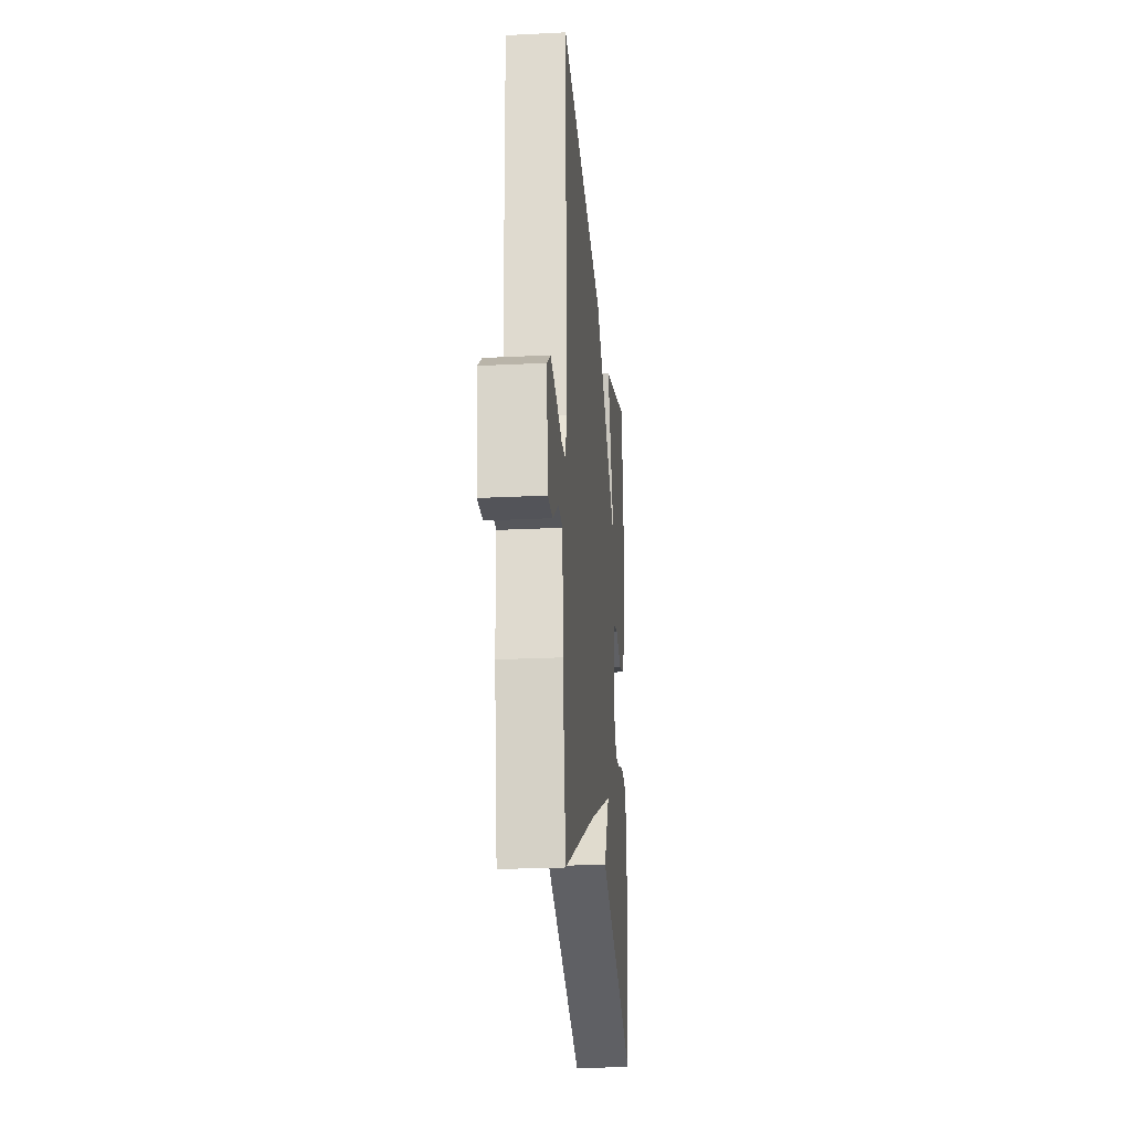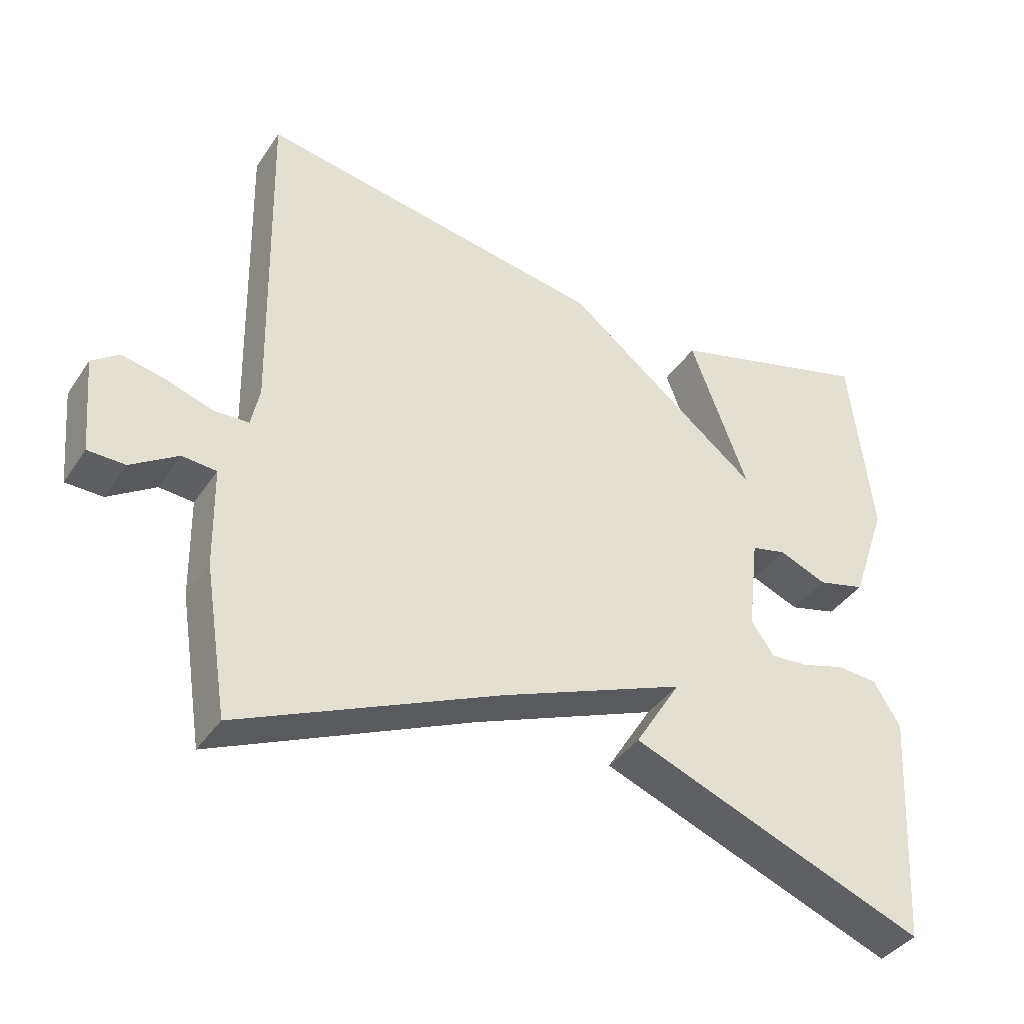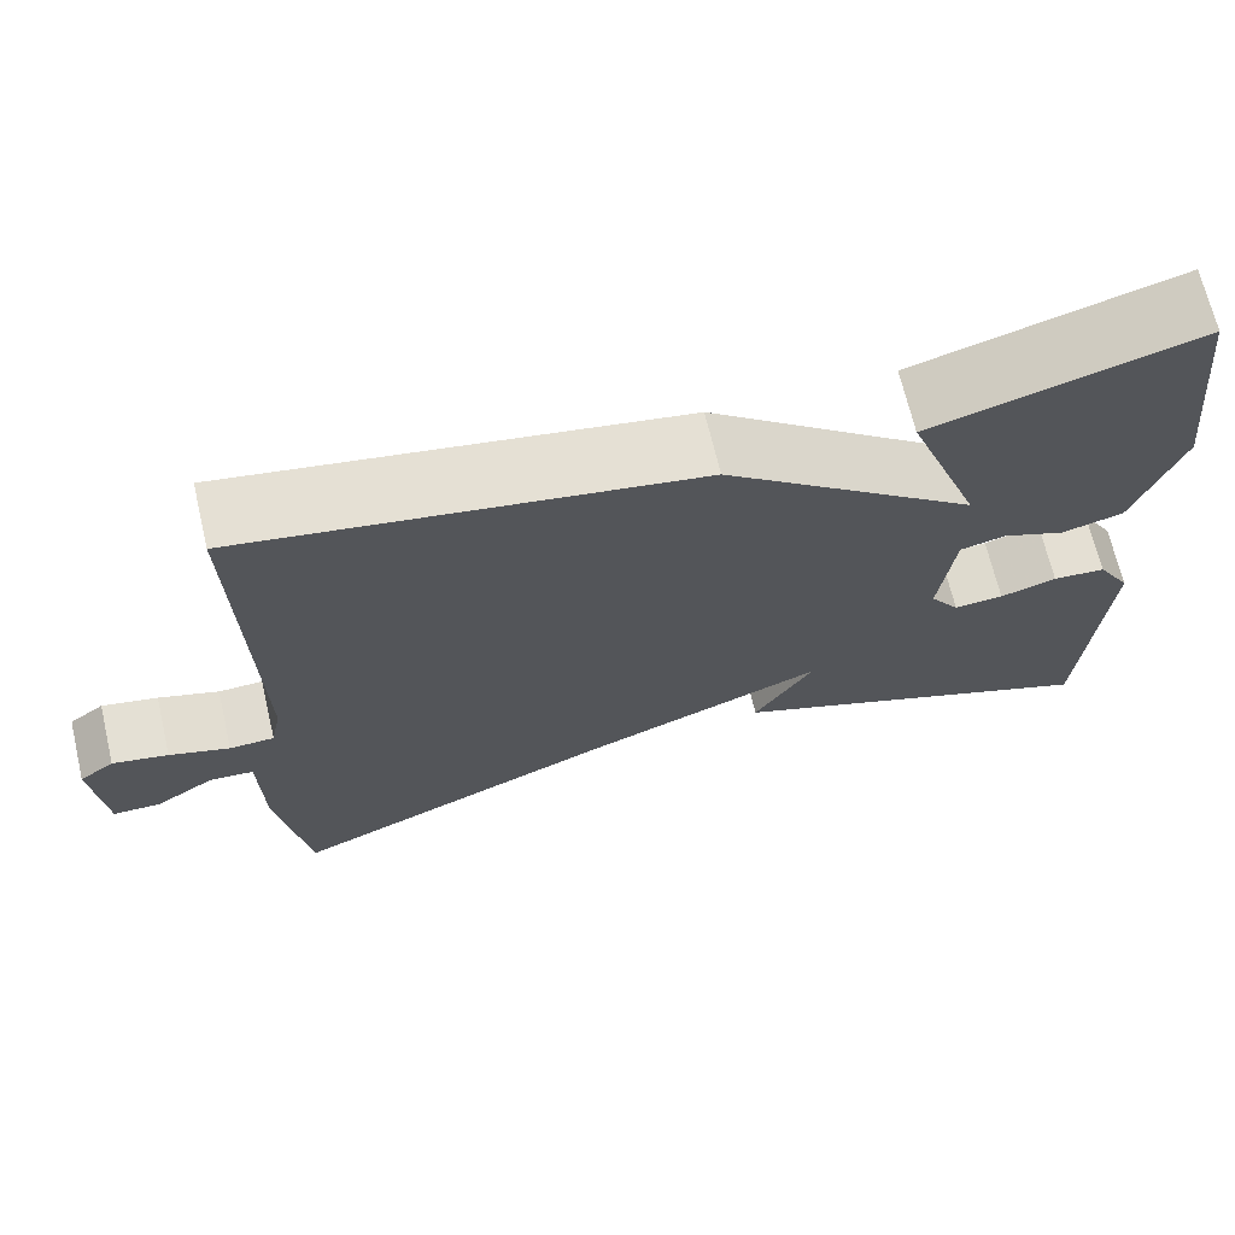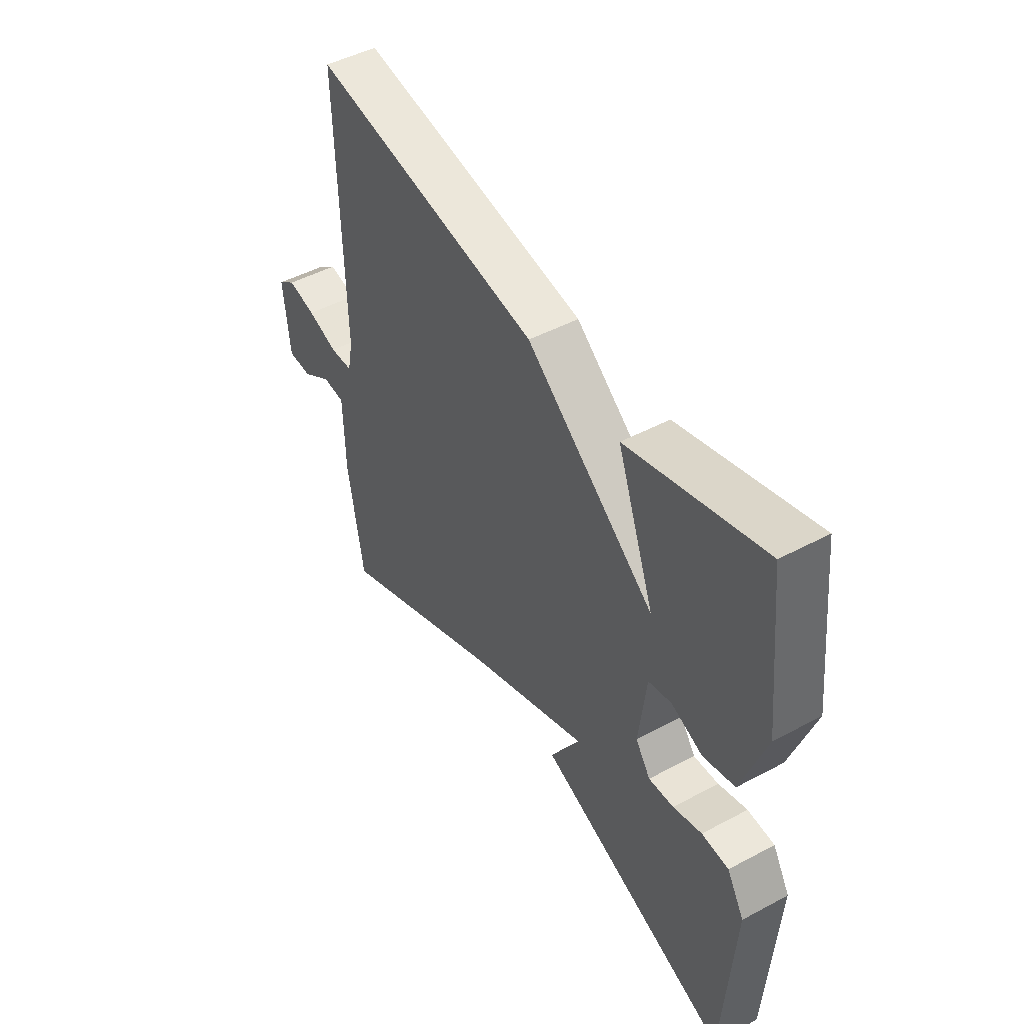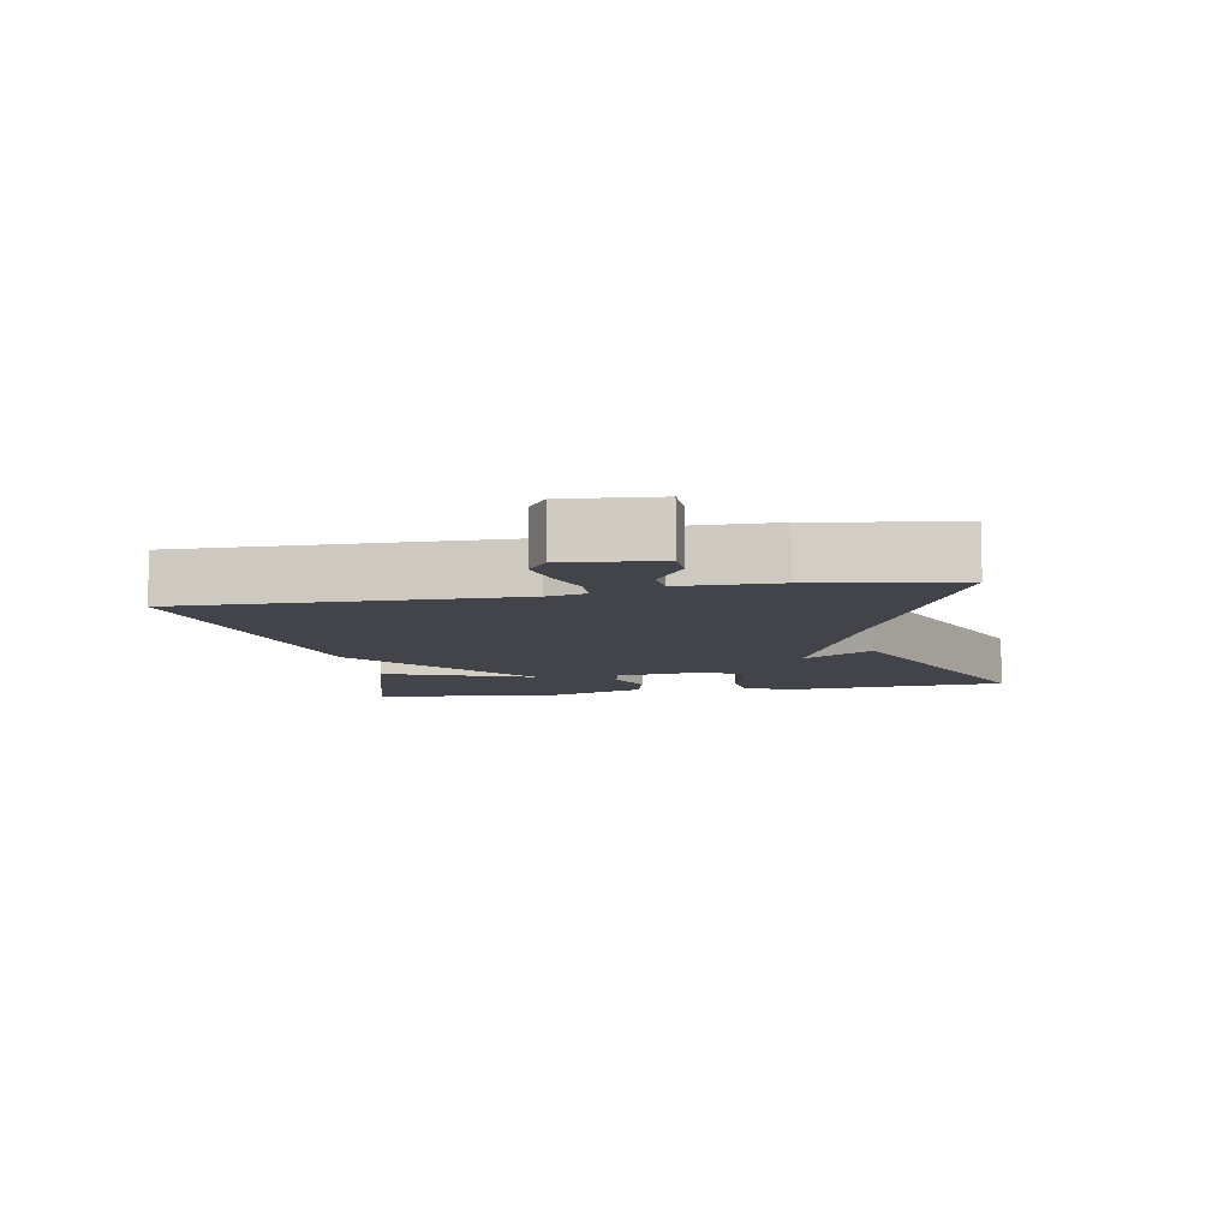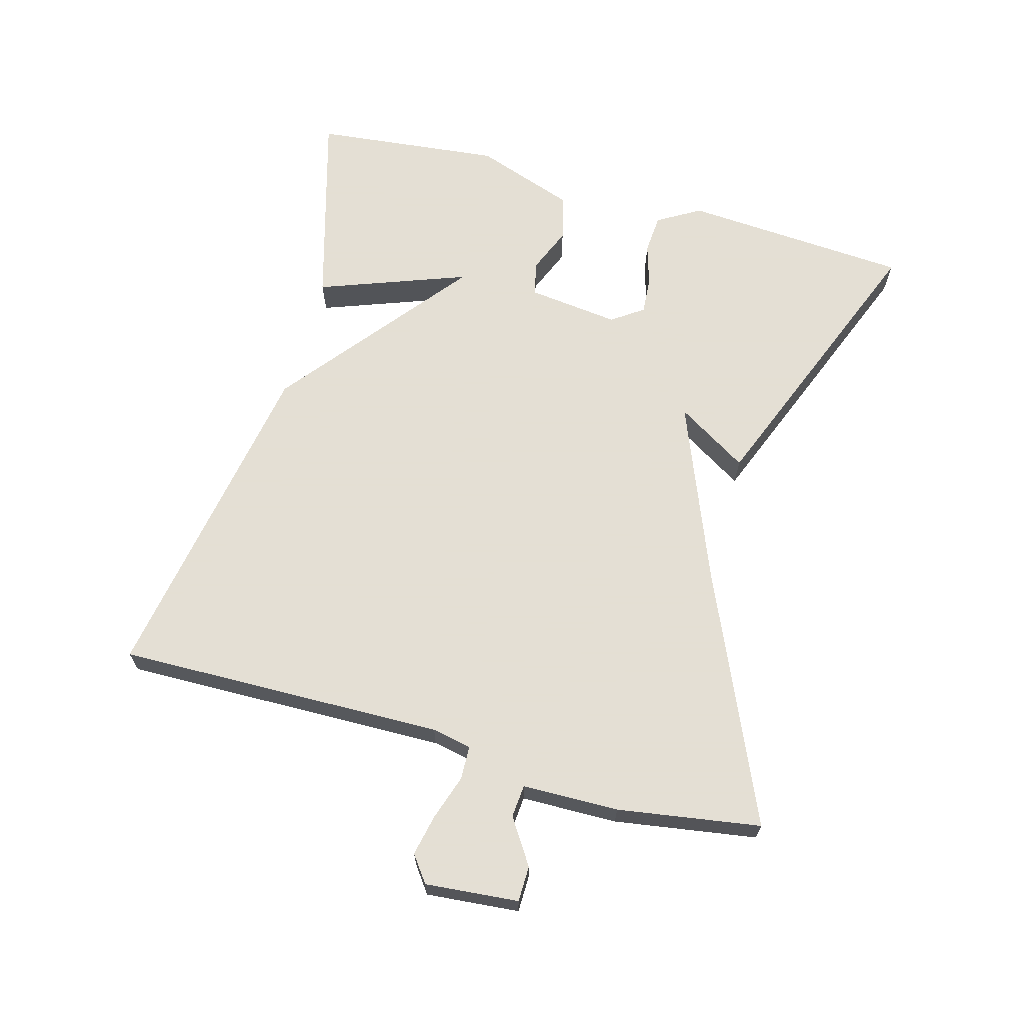
<metadata>
{"format":"obj","ext":"obj","renderer":"f3d","projection":"perspective","resolution":1024,"background":"white","views":[{"elev":-22.7,"azim":94.9,"up":"+Z"},{"elev":-39.2,"azim":149.5,"up":"+Z"},{"elev":68.5,"azim":166.7,"up":"+Z"},{"elev":47.4,"azim":-121.1,"up":"+Z"},{"elev":-8.4,"azim":100.7,"up":"+Y"},{"elev":66.3,"azim":105.7,"up":"+Y"}]}
</metadata>
<code>
v 0.5 0.07 -0.5
v 0.126 0.07 -0.334
v -0.14 0.07 -0.227
v -0.074 0.07 -0.334
v -0.5 0.07 -0.5
v -0.522 0.07 -0.161
v -0.484 0.07 -0.097
v -0.425 0.07 -0.093
v -0.362 0.07 -0.112
v -0.307 0.07 -0.116
v -0.274 0.07 -0.069
v -0.29 0.07 0.068
v -0.341 0.07 0.08
v -0.41 0.07 0.052
v -0.479 0.07 0.07
v -0.531 0.07 0.22
v -0.5 0.07 0.5
v -0.203 0.07 0.415
v -0.286 0.07 0.193
v -0.003 0.07 0.415
v 0.5 0.07 0.5
v 0.489 0.07 0.012
v 0.501 0.07 -0.047
v 0.551 0.07 -0.049
v 0.618 0.07 -0.027
v 0.68 0.07 -0.014
v 0.719 0.07 -0.043
v 0.706 0.07 -0.182
v 0.653 0.07 -0.183
v 0.586 0.07 -0.139
v 0.537 0.07 -0.143
v 0.534 0.07 -0.287
v 0.5 0 -0.5
v 0.126 0 -0.334
v -0.14 0 -0.227
v -0.074 0 -0.334
v -0.5 0 -0.5
v -0.522 0 -0.161
v -0.484 0 -0.097
v -0.425 0 -0.093
v -0.362 0 -0.112
v -0.307 0 -0.116
v -0.274 0 -0.069
v -0.29 0 0.068
v -0.341 0 0.08
v -0.41 0 0.052
v -0.479 0 0.07
v -0.531 0 0.22
v -0.5 0 0.5
v -0.203 0 0.415
v -0.286 0 0.193
v -0.003 0 0.415
v 0.5 0 0.5
v 0.489 0 0.012
v 0.501 0 -0.047
v 0.551 0 -0.049
v 0.618 0 -0.027
v 0.68 0 -0.014
v 0.719 0 -0.043
v 0.706 0 -0.182
v 0.653 0 -0.183
v 0.586 0 -0.139
v 0.537 0 -0.143
v 0.534 0 -0.287
f 31 32 1 2
f 28 29 30
f 27 28 30
f 26 27 30
f 25 26 30
f 24 25 30
f 23 24 30 31
f 19 20 21 22
f 19 22 23
f 17 18 19
f 16 17 19
f 15 16 19
f 14 15 19
f 13 14 19
f 12 13 19 23
f 31 2 3
f 23 31 3
f 12 23 3
f 11 12 3
f 7 8 9
f 6 7 9
f 5 6 9
f 4 5 9
f 3 4 9
f 3 9 10
f 3 10 11
f 34 33 64 63
f 62 61 60
f 62 60 59
f 62 59 58
f 62 58 57
f 62 57 56
f 63 62 56 55
f 54 53 52 51
f 55 54 51
f 51 50 49
f 51 49 48
f 51 48 47
f 51 47 46
f 51 46 45
f 55 51 45 44
f 35 34 63
f 35 63 55
f 35 55 44
f 35 44 43
f 41 40 39
f 41 39 38
f 41 38 37
f 41 37 36
f 41 36 35
f 42 41 35
f 43 42 35
f 1 33 34 2
f 2 34 35 3
f 3 35 36 4
f 4 36 37 5
f 5 37 38 6
f 6 38 39 7
f 7 39 40 8
f 8 40 41 9
f 9 41 42 10
f 10 42 43 11
f 11 43 44 12
f 12 44 45 13
f 13 45 46 14
f 14 46 47 15
f 15 47 48 16
f 16 48 49 17
f 17 49 50 18
f 18 50 51 19
f 19 51 52 20
f 20 52 53 21
f 21 53 54 22
f 22 54 55 23
f 23 55 56 24
f 24 56 57 25
f 25 57 58 26
f 26 58 59 27
f 27 59 60 28
f 28 60 61 29
f 29 61 62 30
f 30 62 63 31
f 31 63 64 32
f 32 64 33 1

</code>
